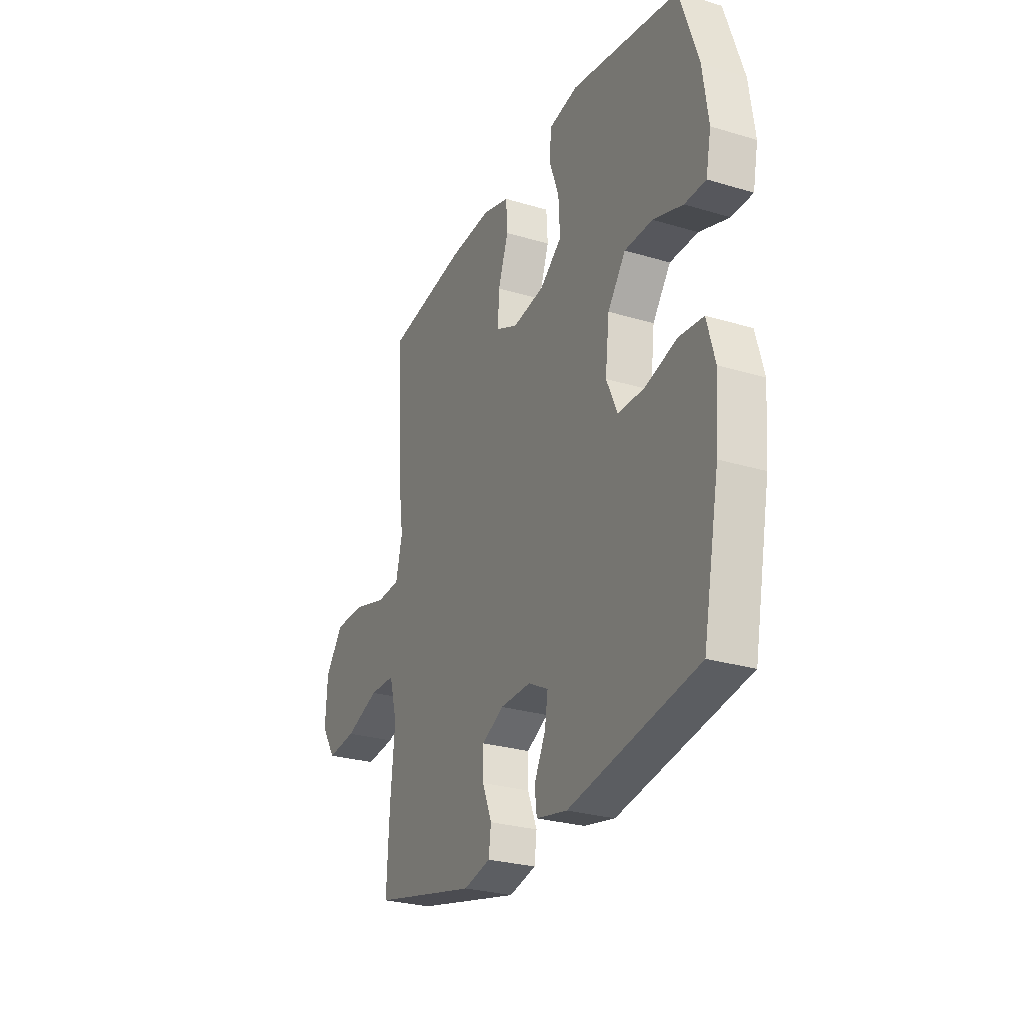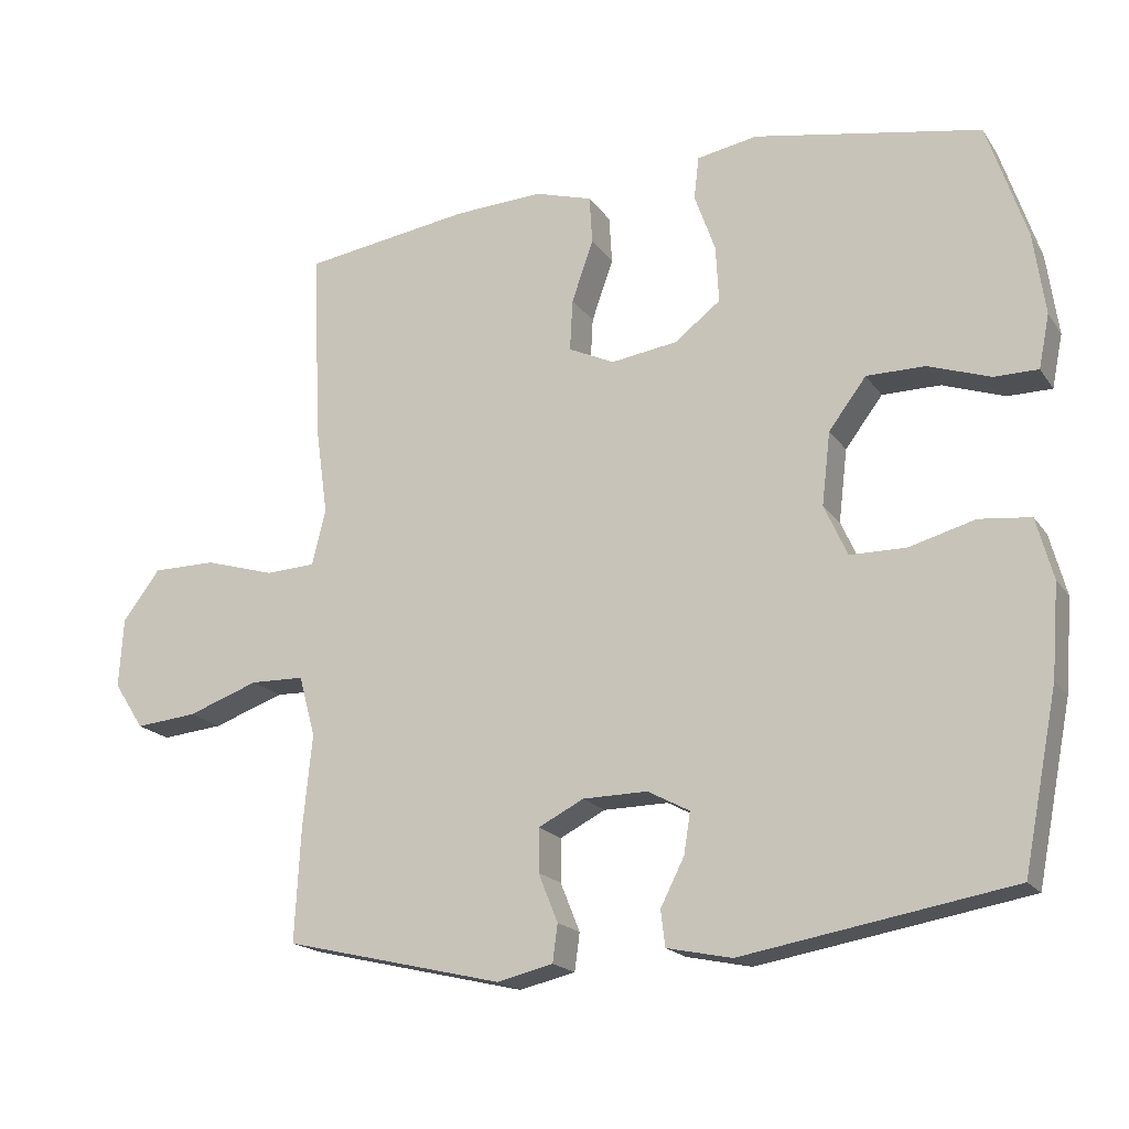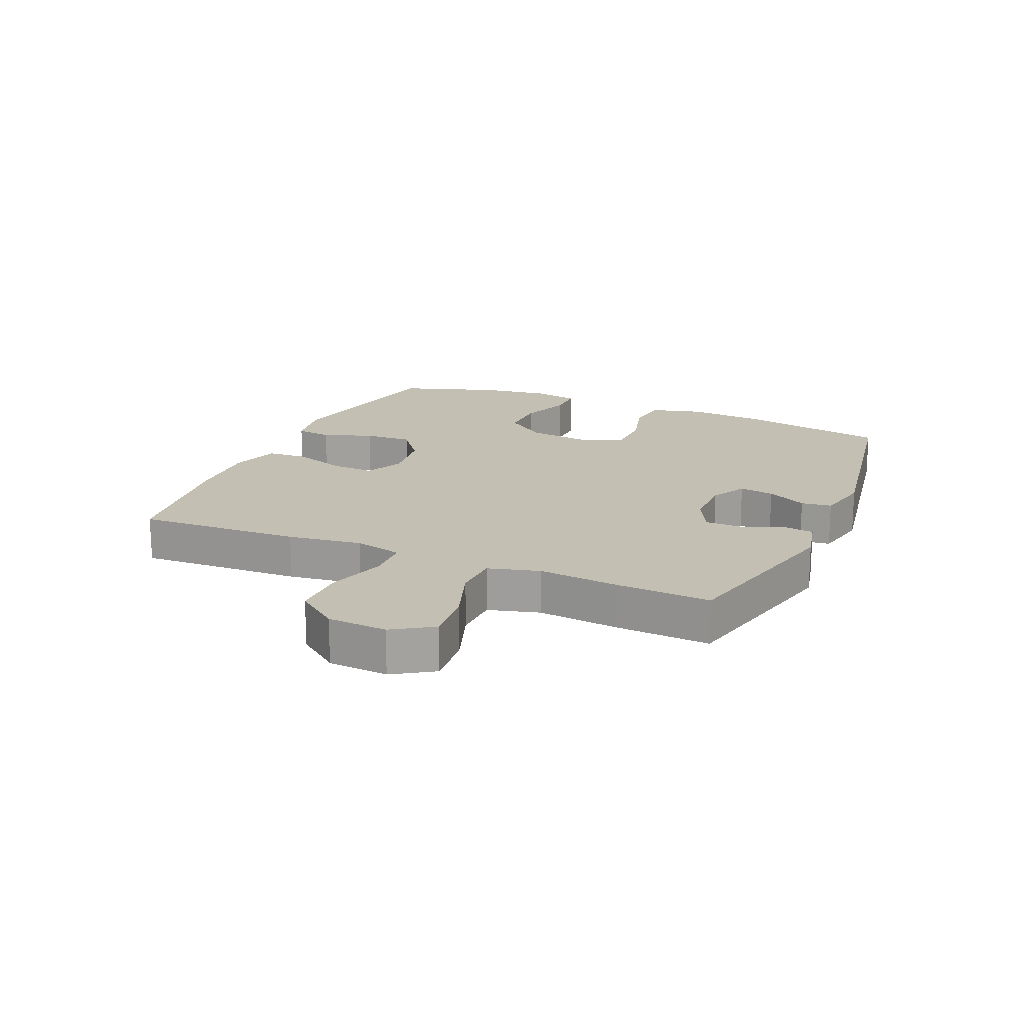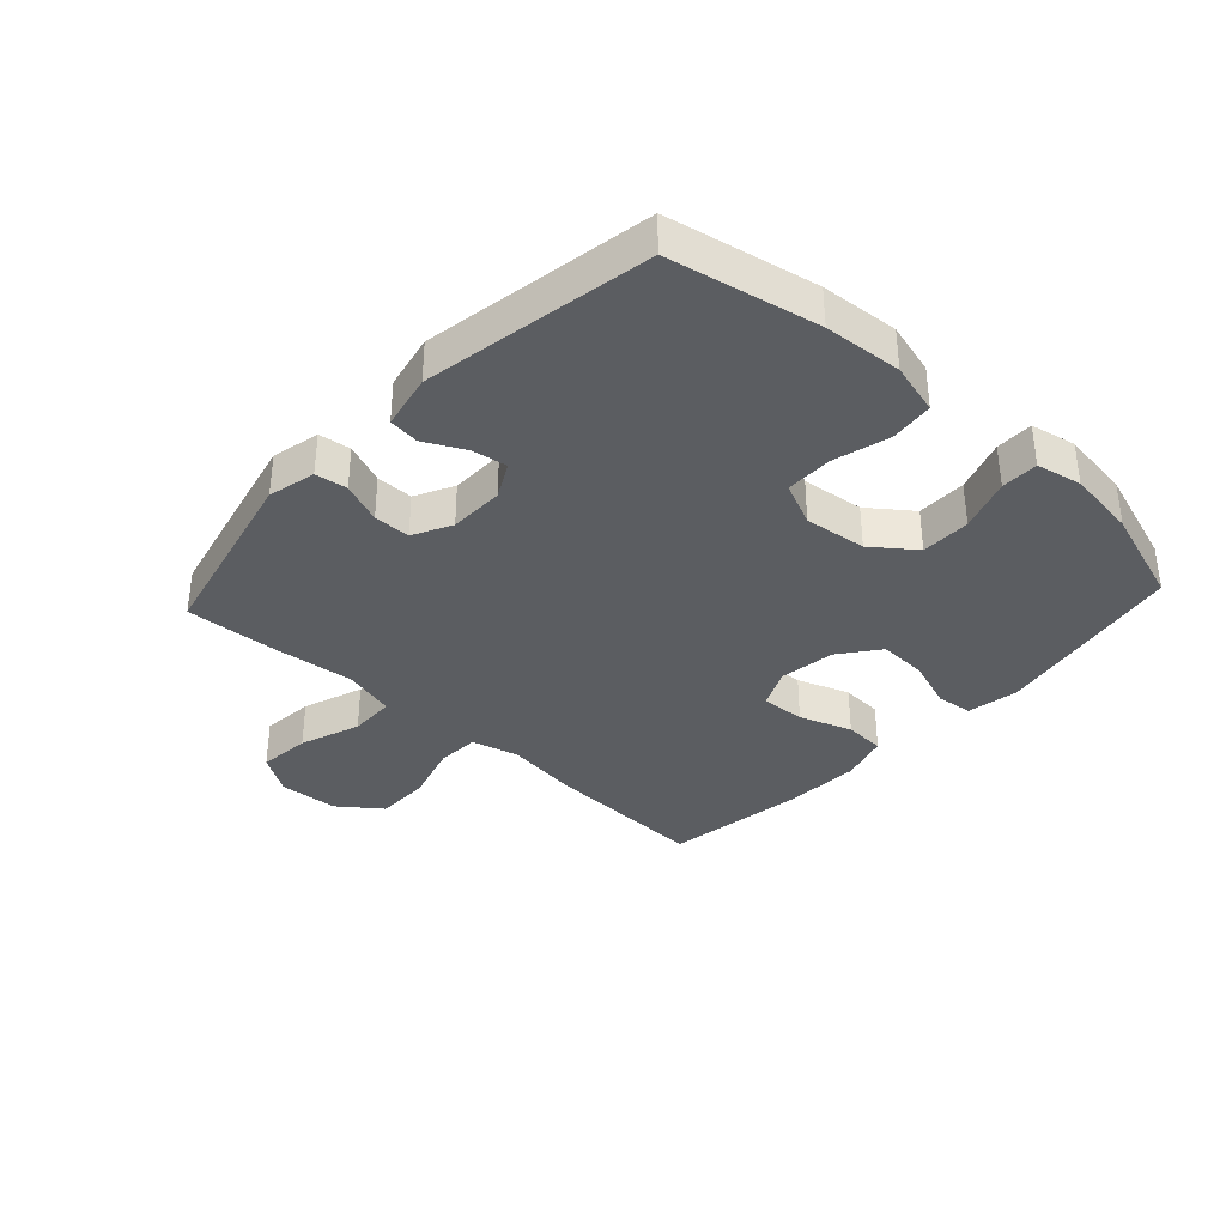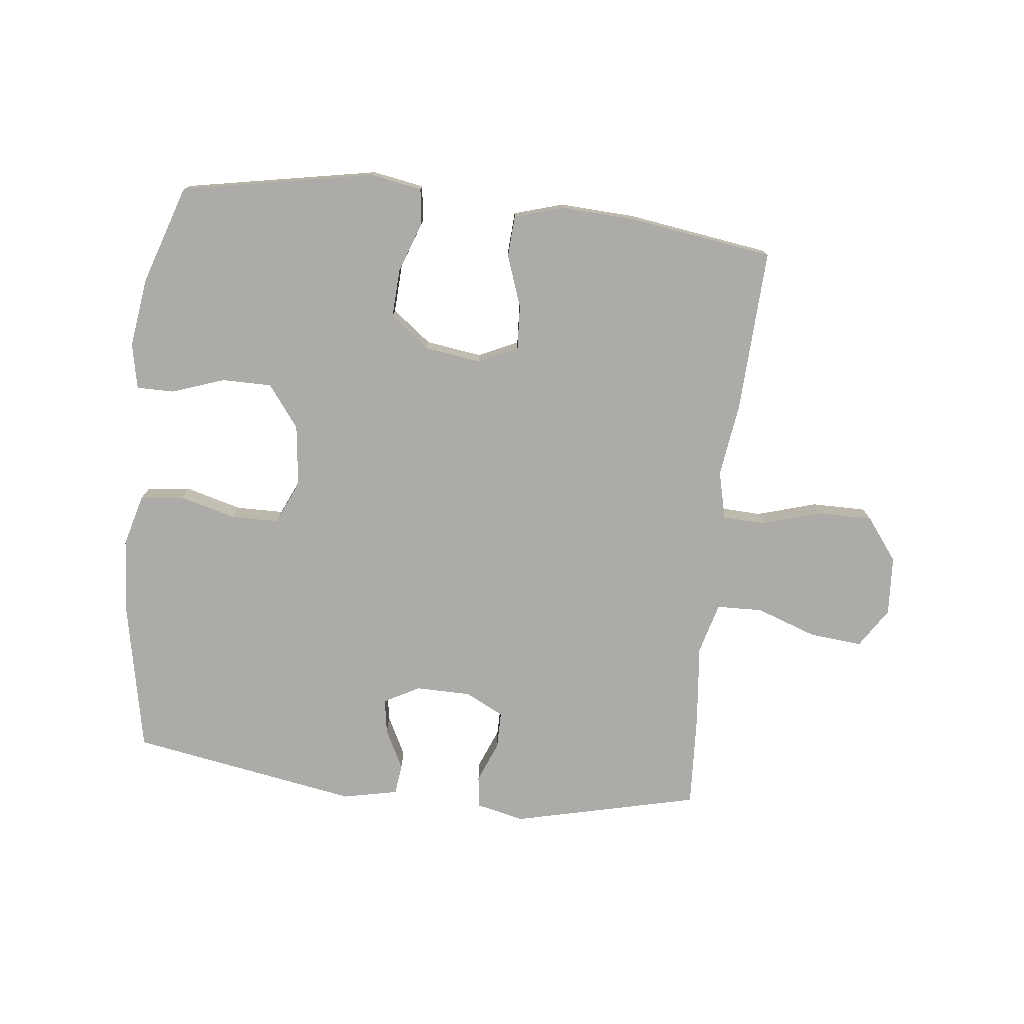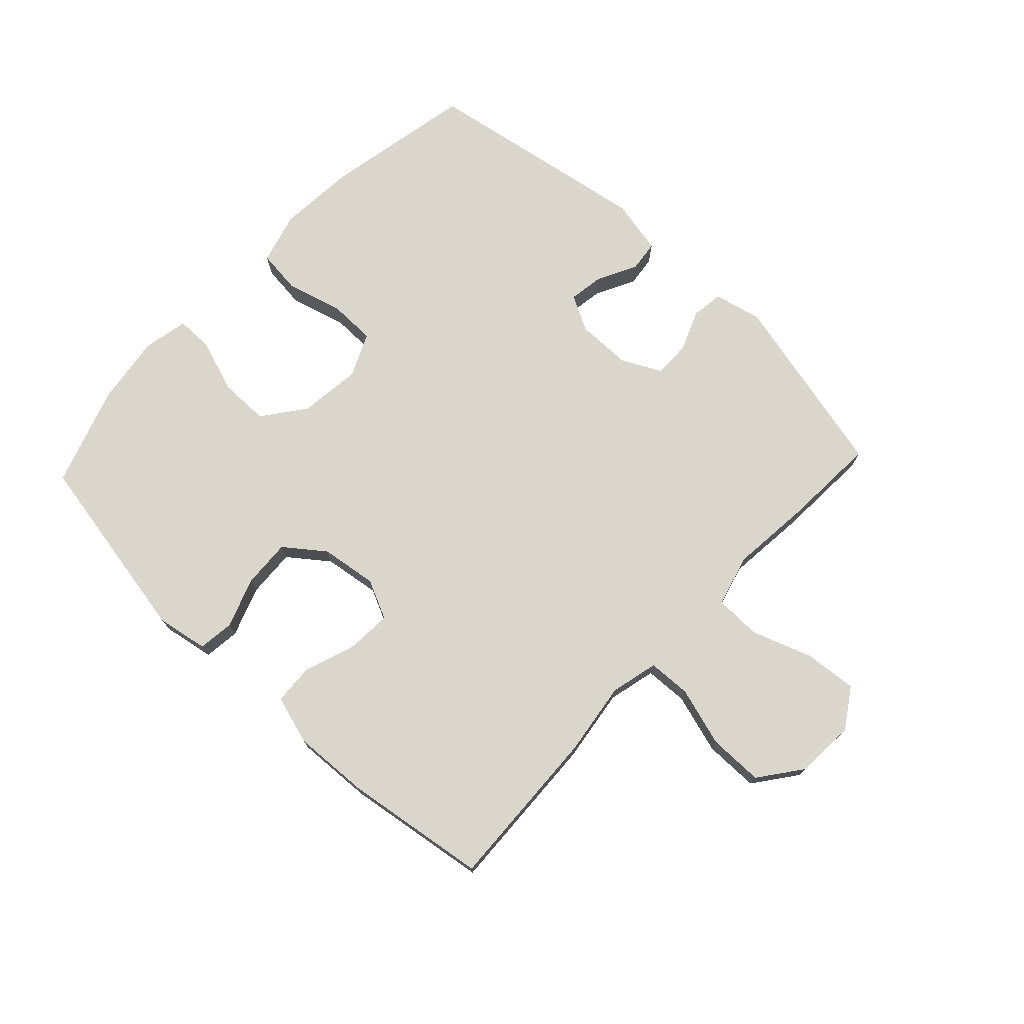
<metadata>
{"format":"obj","ext":"obj","renderer":"f3d","projection":"perspective","resolution":1024,"background":"white","views":[{"elev":-27.5,"azim":-114.8,"up":"+Z"},{"elev":-18.6,"azim":-155.9,"up":"+Z"},{"elev":17.7,"azim":113.5,"up":"+Y"},{"elev":-35.7,"azim":-132.6,"up":"+Y"},{"elev":-76.5,"azim":-6.4,"up":"+Y"},{"elev":74.1,"azim":43.2,"up":"+Y"}]}
</metadata>
<code>
v -0.5 0.07 -0.5
v -0.548 0.07 -0.257
v -0.558 0.07 -0.13
v -0.535 0.07 -0.045
v -0.464 0.07 -0.037
v -0.372 0.07 -0.062
v -0.295 0.07 -0.061
v -0.263 0.07 0.01
v -0.275 0.07 0.111
v -0.327 0.07 0.18
v -0.408 0.07 0.18
v -0.494 0.07 0.15
v -0.555 0.07 0.15
v -0.57 0.07 0.224
v -0.554 0.07 0.338
v -0.5 0.07 0.5
v -0.185 0.07 0.559
v -0.101 0.07 0.544
v -0.094 0.07 0.485
v -0.123 0.07 0.403
v -0.127 0.07 0.324
v -0.063 0.07 0.275
v 0.029 0.07 0.262
v 0.093 0.07 0.292
v 0.089 0.07 0.364
v 0.059 0.07 0.449
v 0.063 0.07 0.516
v 0.143 0.07 0.54
v 0.267 0.07 0.534
v 0.5 0.07 0.5
v 0.488 0.07 0.233
v 0.471 0.07 0.112
v 0.49 0.07 0.034
v 0.56 0.07 0.031
v 0.657 0.07 0.06
v 0.746 0.07 0.06
v 0.798 0.07 -0.009
v 0.804 0.07 -0.106
v 0.762 0.07 -0.171
v 0.676 0.07 -0.163
v 0.577 0.07 -0.128
v 0.502 0.07 -0.13
v 0.479 0.07 -0.214
v 0.492 0.07 -0.346
v 0.5 0.07 -0.5
v 0.196 0.07 -0.572
v 0.118 0.07 -0.554
v 0.111 0.07 -0.502
v 0.138 0.07 -0.435
v 0.138 0.07 -0.375
v 0.075 0.07 -0.343
v -0.015 0.07 -0.342
v -0.073 0.07 -0.373
v -0.064 0.07 -0.43
v -0.031 0.07 -0.495
v -0.037 0.07 -0.545
v -0.127 0.07 -0.564
v -0.5 0 -0.5
v -0.548 0 -0.257
v -0.558 0 -0.13
v -0.535 0 -0.045
v -0.464 0 -0.037
v -0.372 0 -0.062
v -0.295 0 -0.061
v -0.263 0 0.01
v -0.275 0 0.111
v -0.327 0 0.18
v -0.408 0 0.18
v -0.494 0 0.15
v -0.555 0 0.15
v -0.57 0 0.224
v -0.554 0 0.338
v -0.5 0 0.5
v -0.185 0 0.559
v -0.101 0 0.544
v -0.094 0 0.485
v -0.123 0 0.403
v -0.127 0 0.324
v -0.063 0 0.275
v 0.029 0 0.262
v 0.093 0 0.292
v 0.089 0 0.364
v 0.059 0 0.449
v 0.063 0 0.516
v 0.143 0 0.54
v 0.267 0 0.534
v 0.5 0 0.5
v 0.488 0 0.233
v 0.471 0 0.112
v 0.49 0 0.034
v 0.56 0 0.031
v 0.657 0 0.06
v 0.746 0 0.06
v 0.798 0 -0.009
v 0.804 0 -0.106
v 0.762 0 -0.171
v 0.676 0 -0.163
v 0.577 0 -0.128
v 0.502 0 -0.13
v 0.479 0 -0.214
v 0.492 0 -0.346
v 0.5 0 -0.5
v 0.196 0 -0.572
v 0.118 0 -0.554
v 0.111 0 -0.502
v 0.138 0 -0.435
v 0.138 0 -0.375
v 0.075 0 -0.343
v -0.015 0 -0.342
v -0.073 0 -0.373
v -0.064 0 -0.43
v -0.031 0 -0.495
v -0.037 0 -0.545
v -0.127 0 -0.564
f 54 55 56 57
f 53 54 57 1
f 52 53 1 2
f 51 52 2 3
f 46 47 48 49
f 46 49 50
f 43 44 45 46
f 42 43 46 50
f 38 39 40 41
f 38 41 42
f 37 38 42
f 34 35 36 37
f 33 34 37 42
f 32 33 42 50
f 25 26 27 28
f 24 25 28 29
f 17 18 19 20
f 17 20 21
f 16 17 21
f 15 16 21 22
f 11 12 13 14
f 10 11 14 15
f 3 4 5 6
f 51 3 6 7
f 50 51 7 8
f 32 50 8 9
f 31 32 9 10
f 24 29 30 31
f 23 24 31
f 23 31 10
f 10 15 22 23
f 114 113 112 111
f 58 114 111 110
f 59 58 110 109
f 60 59 109 108
f 106 105 104 103
f 107 106 103
f 103 102 101 100
f 107 103 100 99
f 98 97 96 95
f 99 98 95
f 99 95 94
f 94 93 92 91
f 99 94 91 90
f 107 99 90 89
f 85 84 83 82
f 86 85 82 81
f 77 76 75 74
f 78 77 74
f 78 74 73
f 79 78 73 72
f 71 70 69 68
f 72 71 68 67
f 63 62 61 60
f 64 63 60 108
f 65 64 108 107
f 66 65 107 89
f 67 66 89 88
f 88 87 86 81
f 88 81 80
f 67 88 80
f 80 79 72 67
f 1 58 59 2
f 2 59 60 3
f 3 60 61 4
f 4 61 62 5
f 5 62 63 6
f 6 63 64 7
f 7 64 65 8
f 8 65 66 9
f 9 66 67 10
f 10 67 68 11
f 11 68 69 12
f 12 69 70 13
f 13 70 71 14
f 14 71 72 15
f 15 72 73 16
f 16 73 74 17
f 17 74 75 18
f 18 75 76 19
f 19 76 77 20
f 20 77 78 21
f 21 78 79 22
f 22 79 80 23
f 23 80 81 24
f 24 81 82 25
f 25 82 83 26
f 26 83 84 27
f 27 84 85 28
f 28 85 86 29
f 29 86 87 30
f 30 87 88 31
f 31 88 89 32
f 32 89 90 33
f 33 90 91 34
f 34 91 92 35
f 35 92 93 36
f 36 93 94 37
f 37 94 95 38
f 38 95 96 39
f 39 96 97 40
f 40 97 98 41
f 41 98 99 42
f 42 99 100 43
f 43 100 101 44
f 44 101 102 45
f 45 102 103 46
f 46 103 104 47
f 47 104 105 48
f 48 105 106 49
f 49 106 107 50
f 50 107 108 51
f 51 108 109 52
f 52 109 110 53
f 53 110 111 54
f 54 111 112 55
f 55 112 113 56
f 56 113 114 57
f 57 114 58 1

</code>
